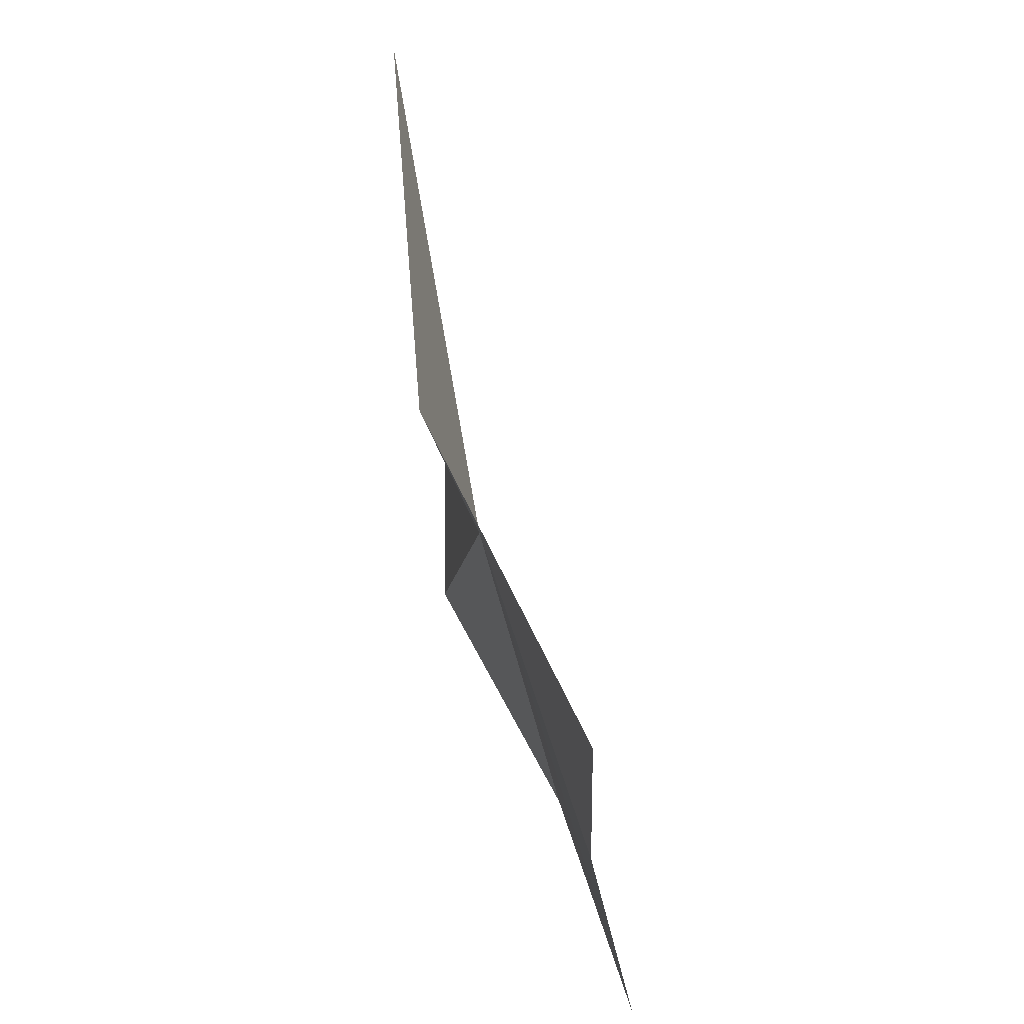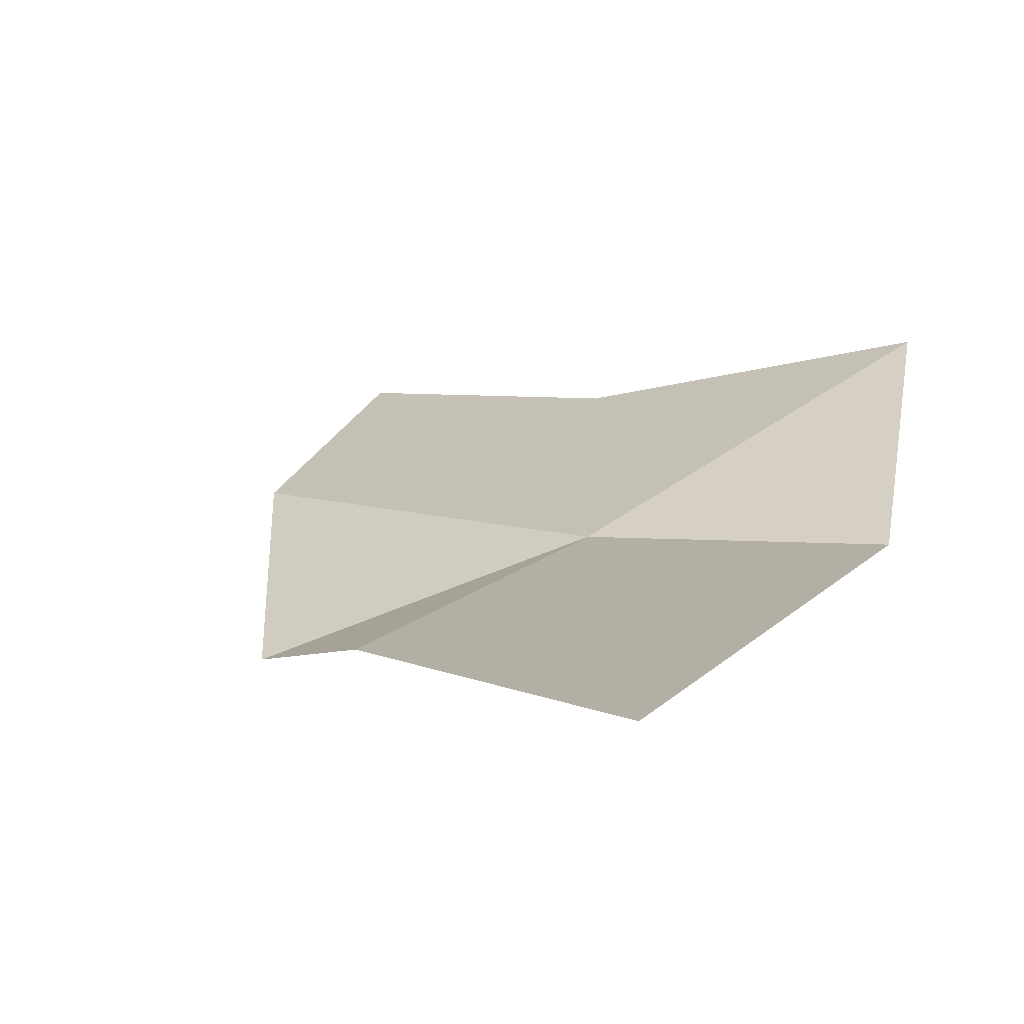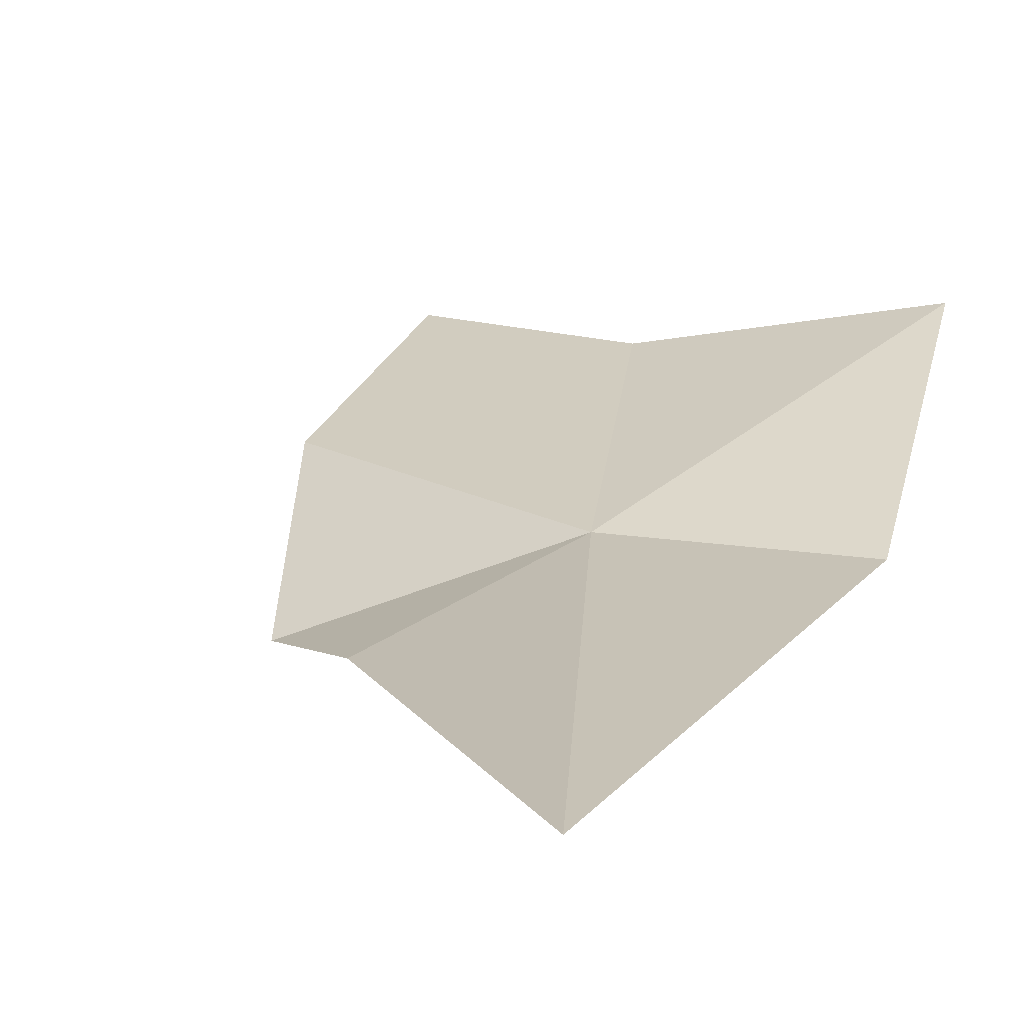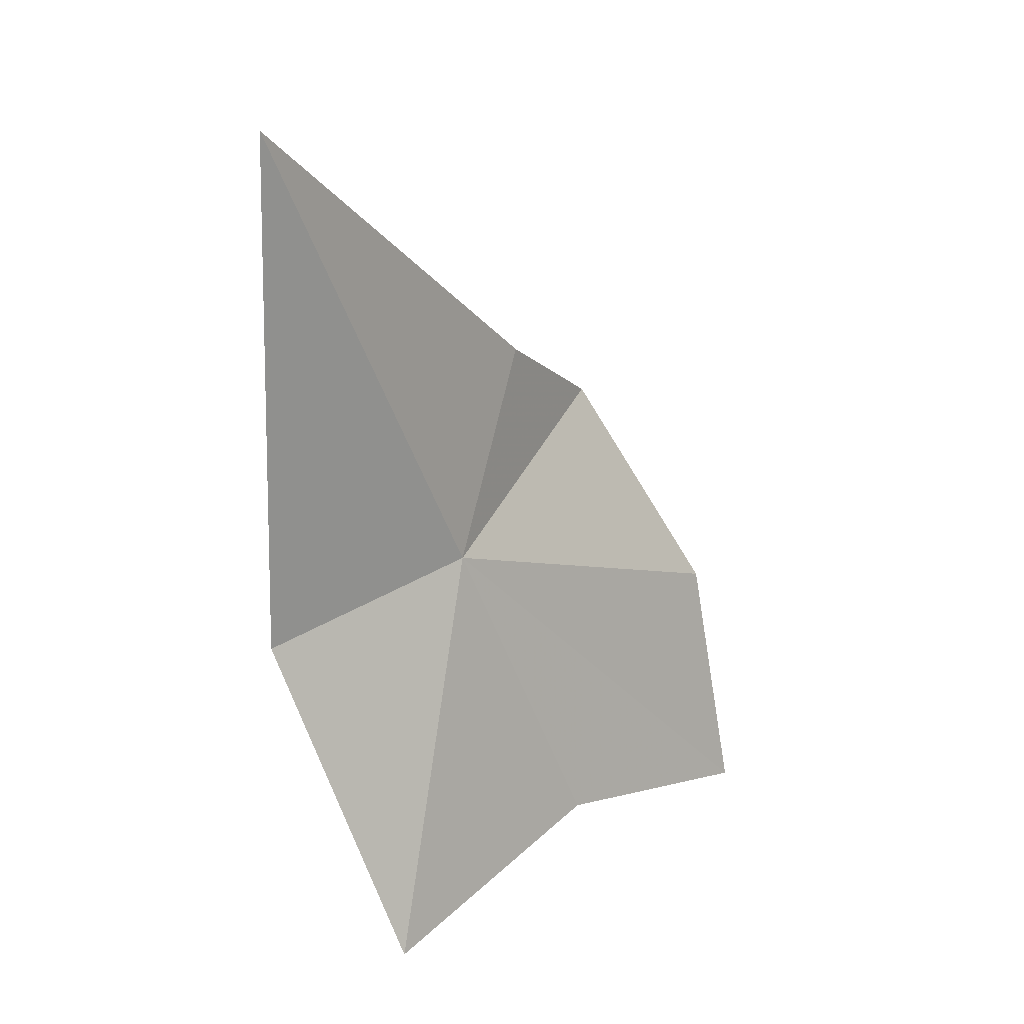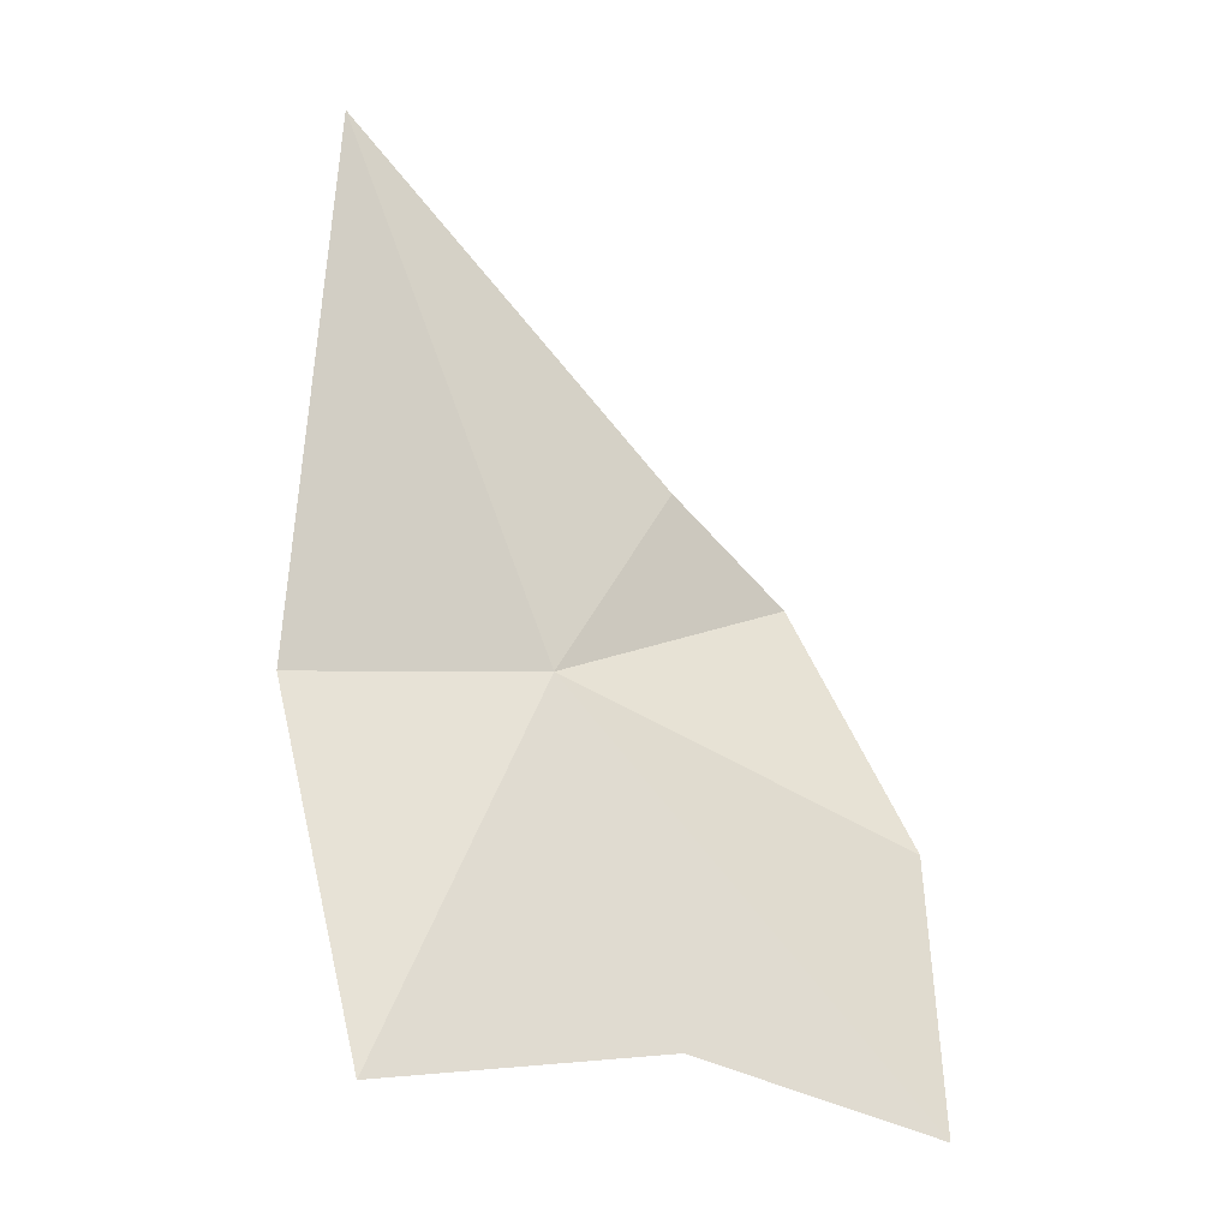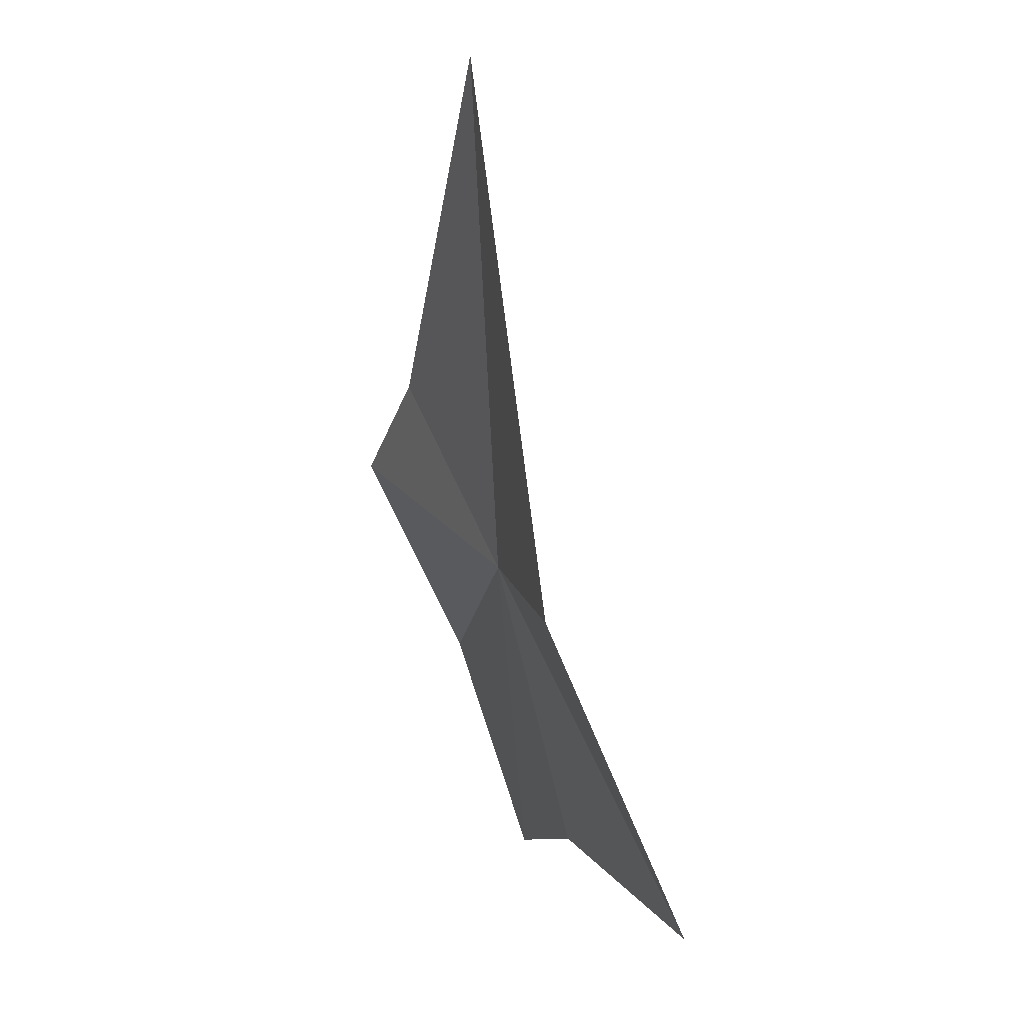
<metadata>
{"format":"obj","ext":"obj","renderer":"f3d","projection":"perspective","resolution":1024,"background":"white","views":[{"elev":-29.8,"azim":102.5,"up":"+Z"},{"elev":5.6,"azim":17.8,"up":"+Y"},{"elev":14.0,"azim":23.0,"up":"+Y"},{"elev":32.0,"azim":140.3,"up":"+Z"},{"elev":-5.9,"azim":162.7,"up":"+Z"},{"elev":9.5,"azim":79.7,"up":"+Z"}]}
</metadata>
<code>
v 2.031 -0.751 6.507
v 1.508 -0.191 4.553
v 3.241 0.141 4.491
v 3.498 -0.743 6.476
v 0.041 -0.209 4.061
v -0.019 -0.677 5.549
v 0.494 -1.363 6.936
v 3.11 -1.089 9.542
v 1.225 -1.192 7.553
f 1 3 2
f 1 4 3
f 1 2 5
f 1 5 6
f 1 6 7
f 1 8 4
f 1 7 9
f 1 9 8

</code>
